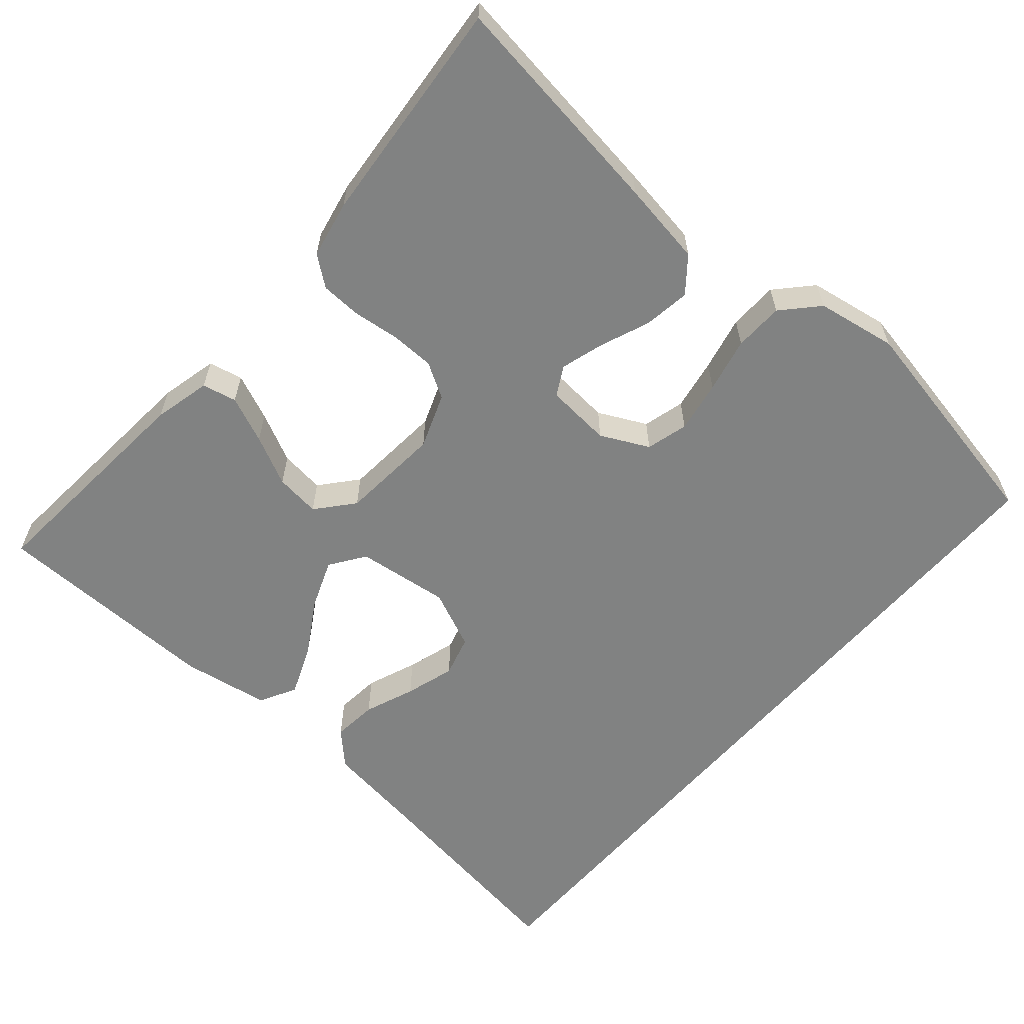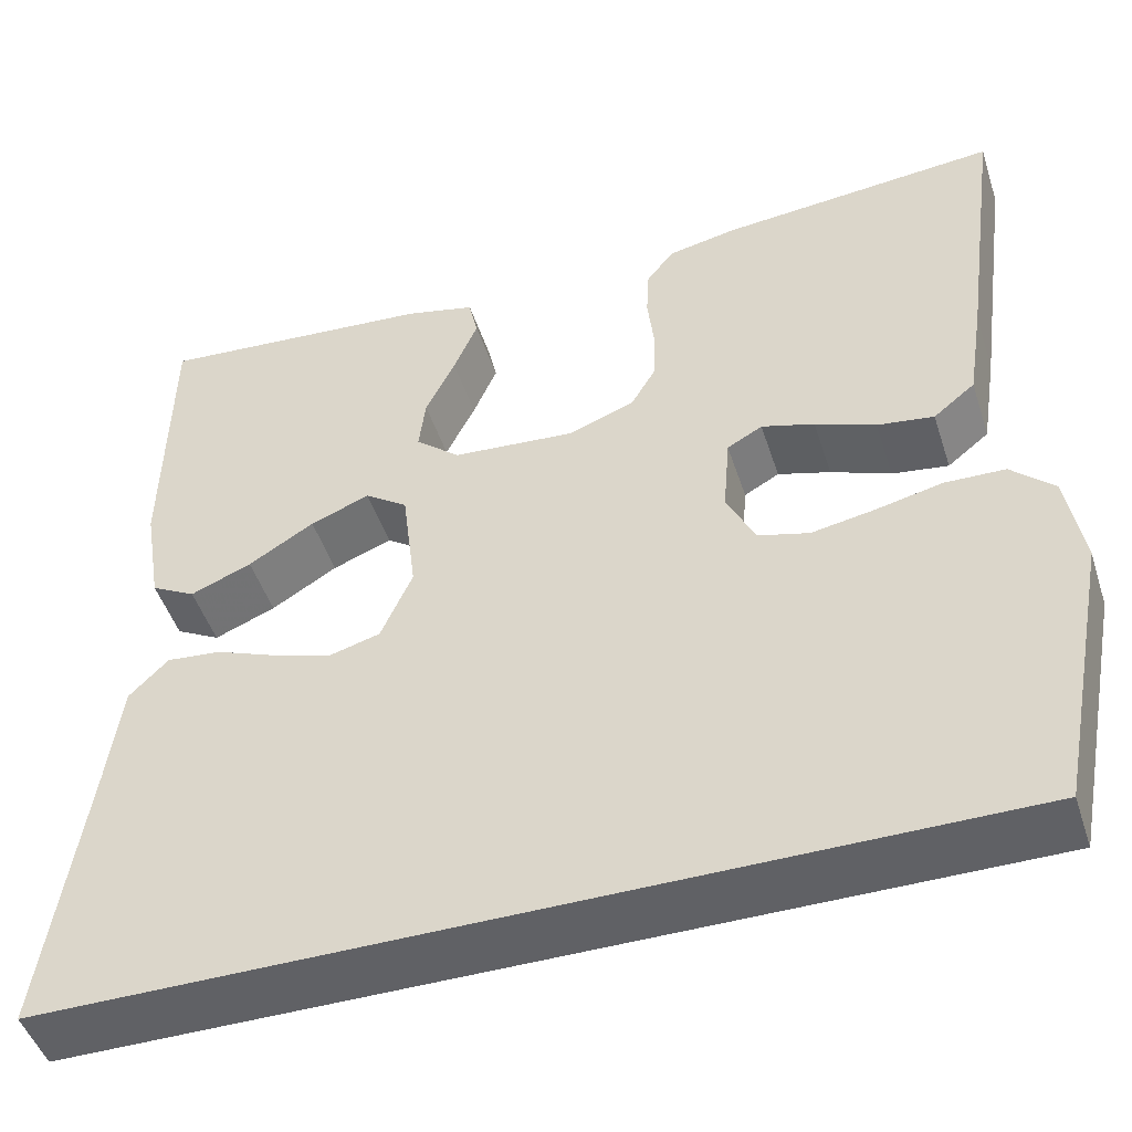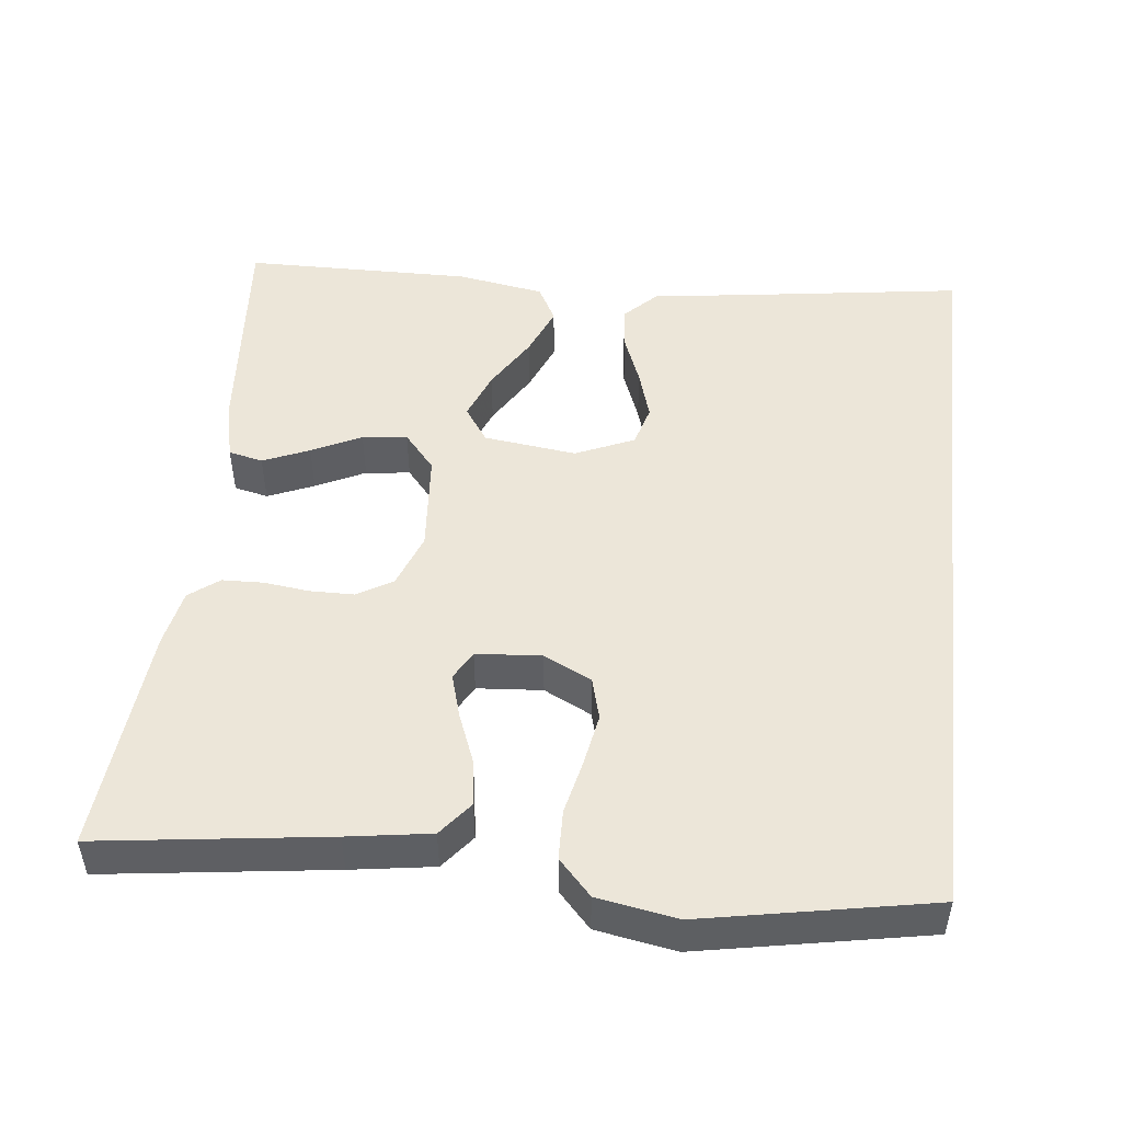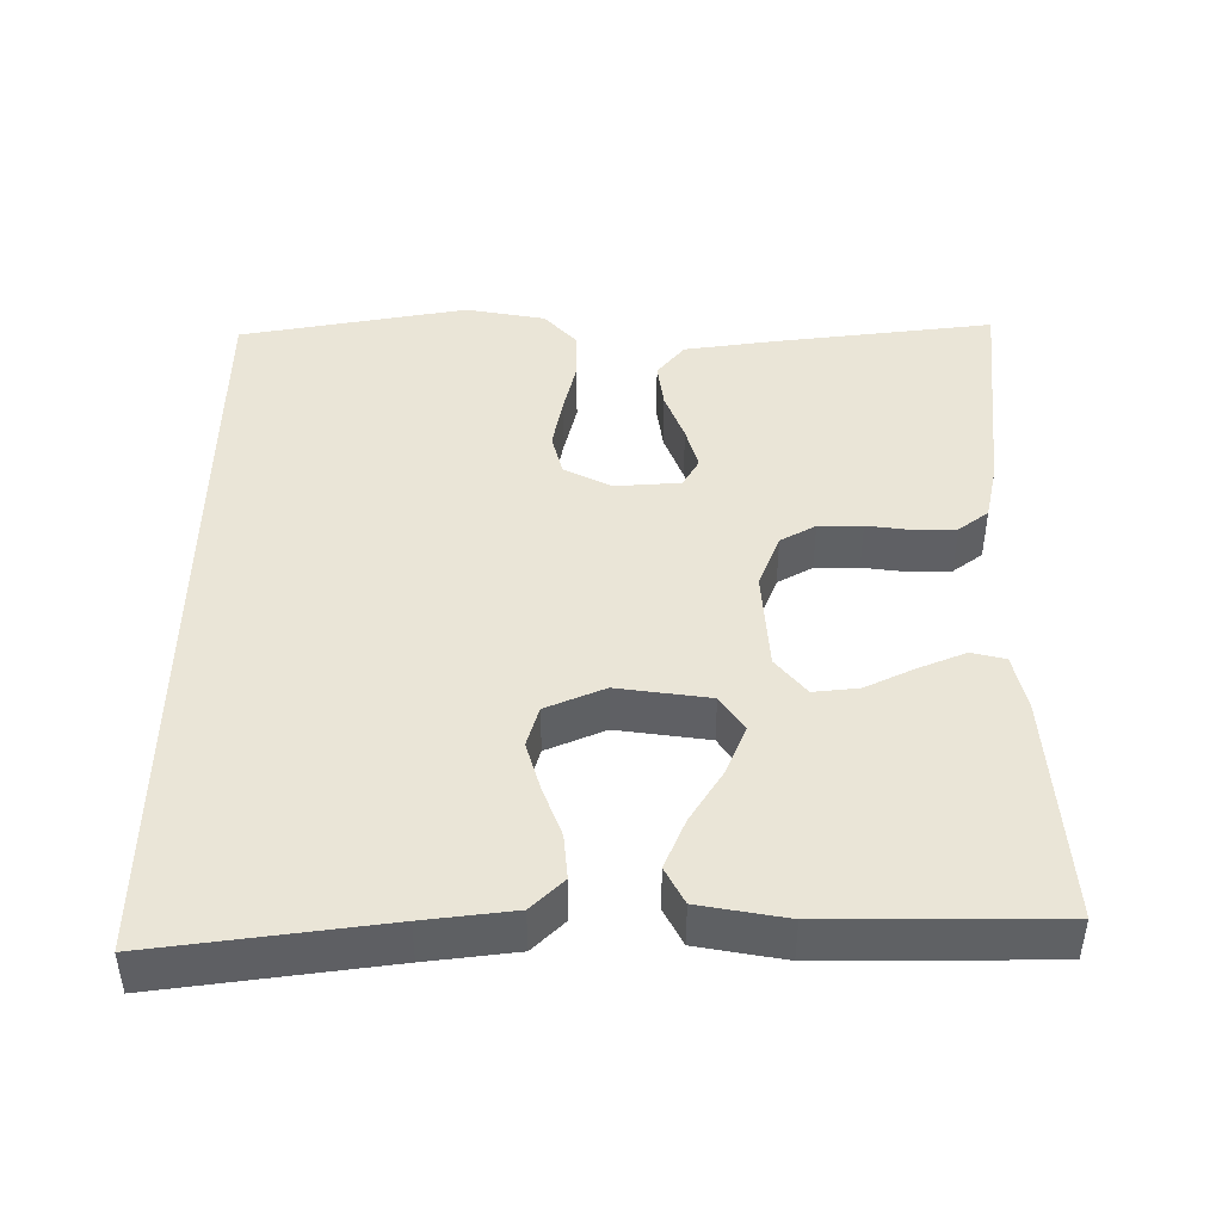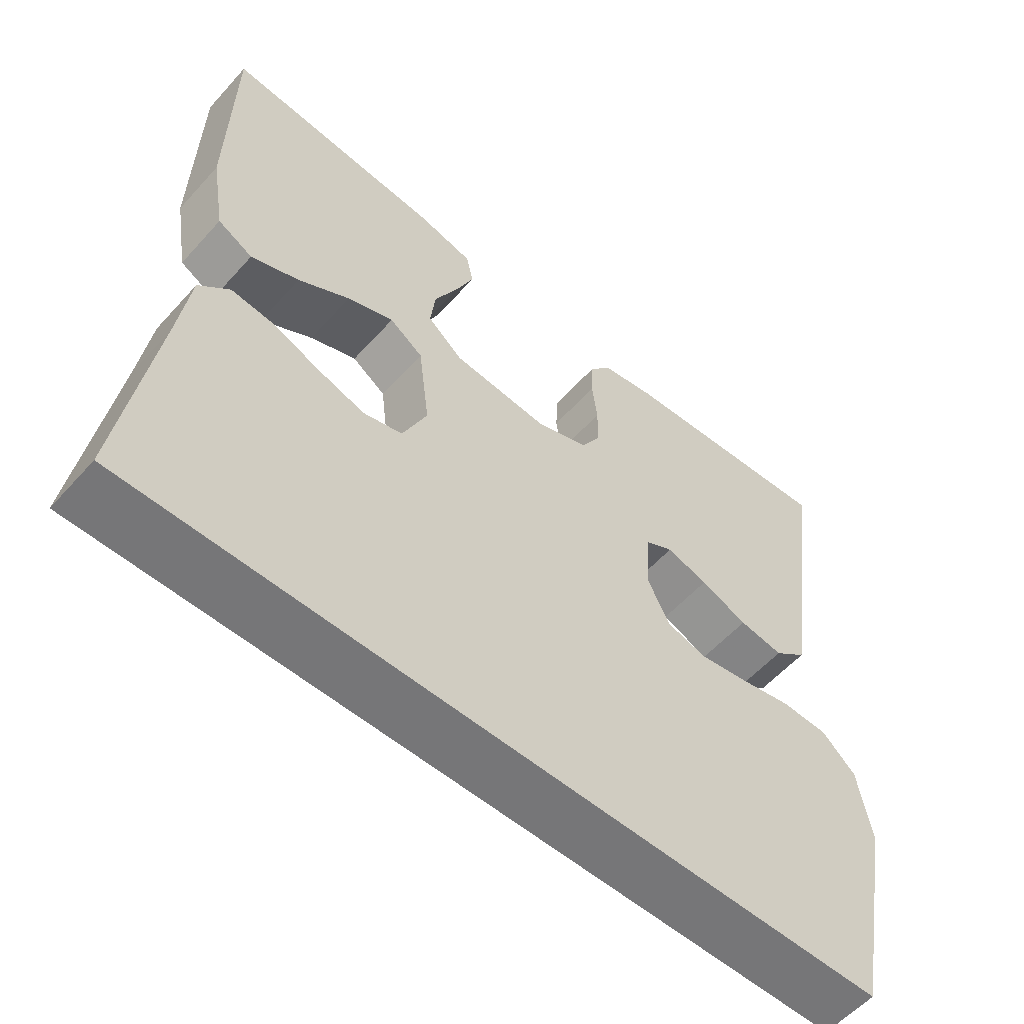
<metadata>
{"format":"obj","ext":"obj","renderer":"f3d","projection":"perspective","resolution":1024,"background":"white","views":[{"elev":-60.6,"azim":49.2,"up":"+Y"},{"elev":-47.7,"azim":17.8,"up":"+Z"},{"elev":49.3,"azim":96.6,"up":"+Y"},{"elev":44.4,"azim":-89.3,"up":"+Y"},{"elev":-56.9,"azim":-41.3,"up":"+Z"}]}
</metadata>
<code>
v -0.5 0.07 0.5
v -0.2 0.07 0.475
v -0.125 0.07 0.457
v -0.115 0.07 0.412
v -0.141 0.07 0.351
v -0.173 0.07 0.286
v -0.18 0.07 0.227
v -0.132 0.07 0.186
v 0 0.07 0.175
v 0.072 0.07 0.202
v 0.099 0.07 0.248
v 0.1 0.07 0.306
v 0.093 0.07 0.366
v 0.095 0.07 0.42
v 0.125 0.07 0.459
v 0.2 0.07 0.474
v 0.5 0.07 0.5
v 0.459 0.07 0.2
v 0.442 0.07 0.091
v 0.397 0.07 0.055
v 0.336 0.07 0.064
v 0.271 0.07 0.09
v 0.214 0.07 0.107
v 0.176 0.07 0.086
v 0.169 0.07 0
v 0.2 0.07 -0.063
v 0.255 0.07 -0.078
v 0.323 0.07 -0.066
v 0.395 0.07 -0.05
v 0.46 0.07 -0.052
v 0.506 0.07 -0.095
v 0.524 0.07 -0.2
v 0.466 0.07 -0.5
v -0.556 0.07 -0.5
v -0.512 0.07 -0.2
v -0.496 0.07 -0.082
v -0.454 0.07 -0.04
v -0.395 0.07 -0.046
v -0.329 0.07 -0.072
v -0.264 0.07 -0.092
v -0.21 0.07 -0.077
v -0.176 0.07 0
v -0.191 0.07 0.122
v -0.237 0.07 0.154
v -0.301 0.07 0.129
v -0.372 0.07 0.086
v -0.438 0.07 0.059
v -0.486 0.07 0.085
v -0.505 0.07 0.2
v -0.5 0 0.5
v -0.2 0 0.475
v -0.125 0 0.457
v -0.115 0 0.412
v -0.141 0 0.351
v -0.173 0 0.286
v -0.18 0 0.227
v -0.132 0 0.186
v 0 0 0.175
v 0.072 0 0.202
v 0.099 0 0.248
v 0.1 0 0.306
v 0.093 0 0.366
v 0.095 0 0.42
v 0.125 0 0.459
v 0.2 0 0.474
v 0.5 0 0.5
v 0.459 0 0.2
v 0.442 0 0.091
v 0.397 0 0.055
v 0.336 0 0.064
v 0.271 0 0.09
v 0.214 0 0.107
v 0.176 0 0.086
v 0.169 0 0
v 0.2 0 -0.063
v 0.255 0 -0.078
v 0.323 0 -0.066
v 0.395 0 -0.05
v 0.46 0 -0.052
v 0.506 0 -0.095
v 0.524 0 -0.2
v 0.466 0 -0.5
v -0.556 0 -0.5
v -0.512 0 -0.2
v -0.496 0 -0.082
v -0.454 0 -0.04
v -0.395 0 -0.046
v -0.329 0 -0.072
v -0.264 0 -0.092
v -0.21 0 -0.077
v -0.176 0 0
v -0.191 0 0.122
v -0.237 0 0.154
v -0.301 0 0.129
v -0.372 0 0.086
v -0.438 0 0.059
v -0.486 0 0.085
v -0.505 0 0.2
f 4 5 6
f 3 4 6
f 2 3 6
f 1 2 6
f 49 1 6
f 48 49 6
f 47 48 6
f 46 47 6
f 45 46 6
f 44 45 6 7
f 43 44 7 8
f 42 43 8 9
f 41 42 9 10
f 37 38 39
f 36 37 39
f 35 36 39
f 35 39 40
f 34 35 40 41
f 32 33 34
f 31 32 34
f 30 31 34
f 29 30 34
f 28 29 34
f 27 28 34
f 26 27 34 41
f 20 21 22
f 19 20 22
f 18 19 22
f 17 18 22
f 16 17 22
f 15 16 22
f 14 15 22
f 13 14 22
f 12 13 22
f 11 12 22 23
f 10 11 23 24
f 25 26 41
f 10 24 25 41
f 55 54 53
f 55 53 52
f 55 52 51
f 55 51 50
f 55 50 98
f 55 98 97
f 55 97 96
f 55 96 95
f 55 95 94
f 56 55 94 93
f 57 56 93 92
f 58 57 92 91
f 59 58 91 90
f 88 87 86
f 88 86 85
f 88 85 84
f 89 88 84
f 90 89 84 83
f 83 82 81
f 83 81 80
f 83 80 79
f 83 79 78
f 83 78 77
f 83 77 76
f 90 83 76 75
f 71 70 69
f 71 69 68
f 71 68 67
f 71 67 66
f 71 66 65
f 71 65 64
f 71 64 63
f 71 63 62
f 71 62 61
f 72 71 61 60
f 73 72 60 59
f 90 75 74
f 90 74 73 59
f 1 50 51 2
f 2 51 52 3
f 3 52 53 4
f 4 53 54 5
f 5 54 55 6
f 6 55 56 7
f 7 56 57 8
f 8 57 58 9
f 9 58 59 10
f 10 59 60 11
f 11 60 61 12
f 12 61 62 13
f 13 62 63 14
f 14 63 64 15
f 15 64 65 16
f 16 65 66 17
f 17 66 67 18
f 18 67 68 19
f 19 68 69 20
f 20 69 70 21
f 21 70 71 22
f 22 71 72 23
f 23 72 73 24
f 24 73 74 25
f 25 74 75 26
f 26 75 76 27
f 27 76 77 28
f 28 77 78 29
f 29 78 79 30
f 30 79 80 31
f 31 80 81 32
f 32 81 82 33
f 33 82 83 34
f 34 83 84 35
f 35 84 85 36
f 36 85 86 37
f 37 86 87 38
f 38 87 88 39
f 39 88 89 40
f 40 89 90 41
f 41 90 91 42
f 42 91 92 43
f 43 92 93 44
f 44 93 94 45
f 45 94 95 46
f 46 95 96 47
f 47 96 97 48
f 48 97 98 49
f 49 98 50 1

</code>
